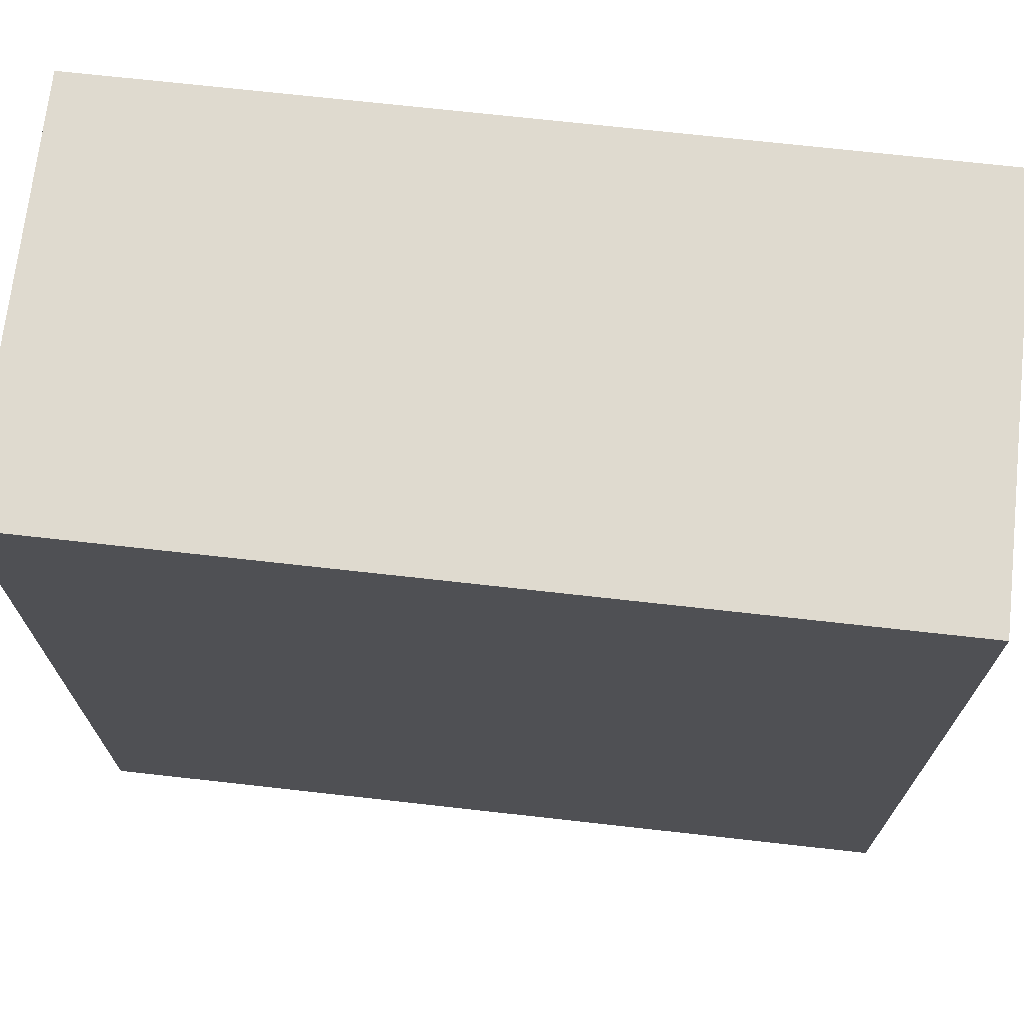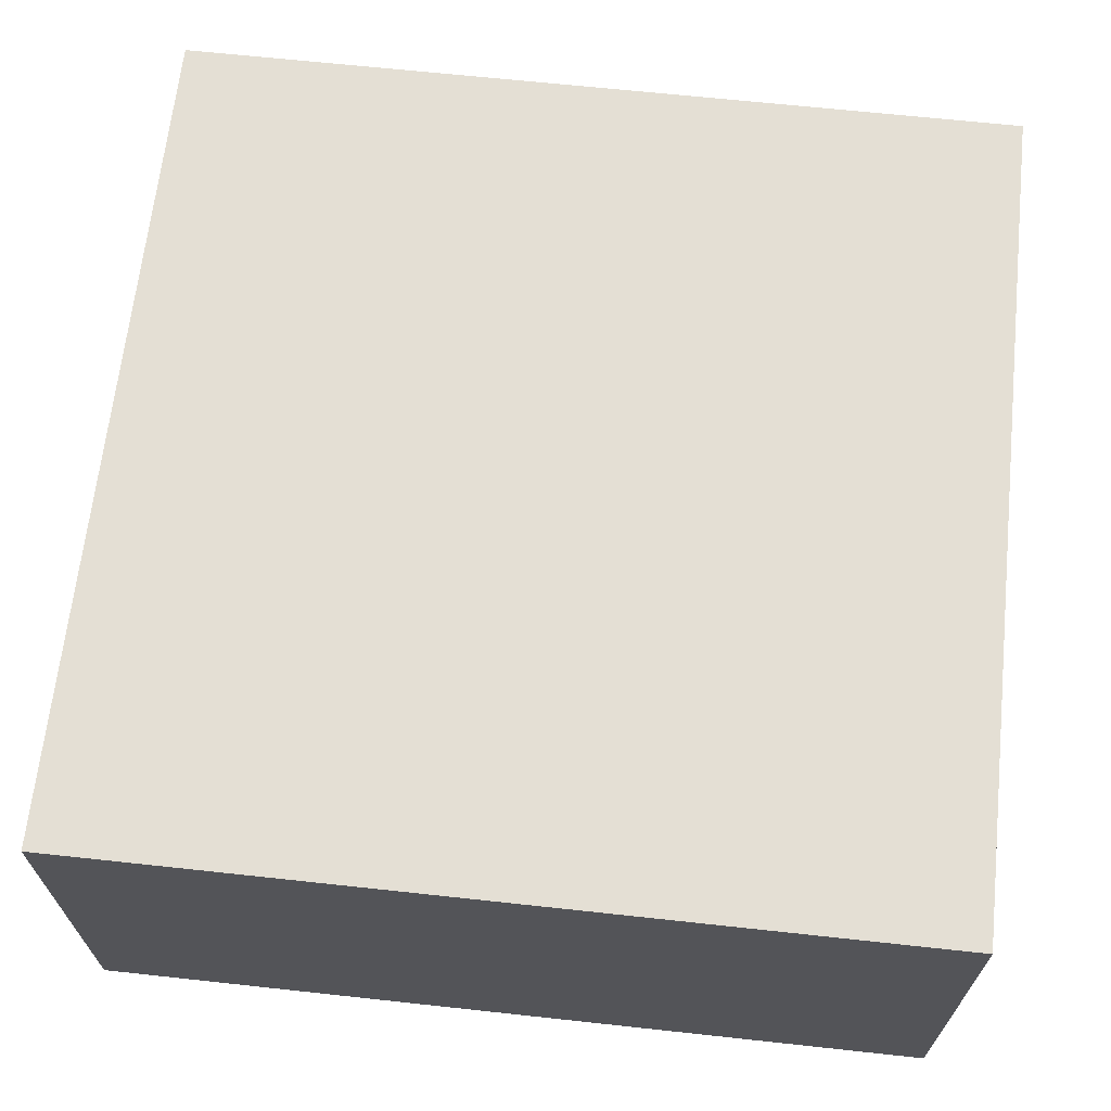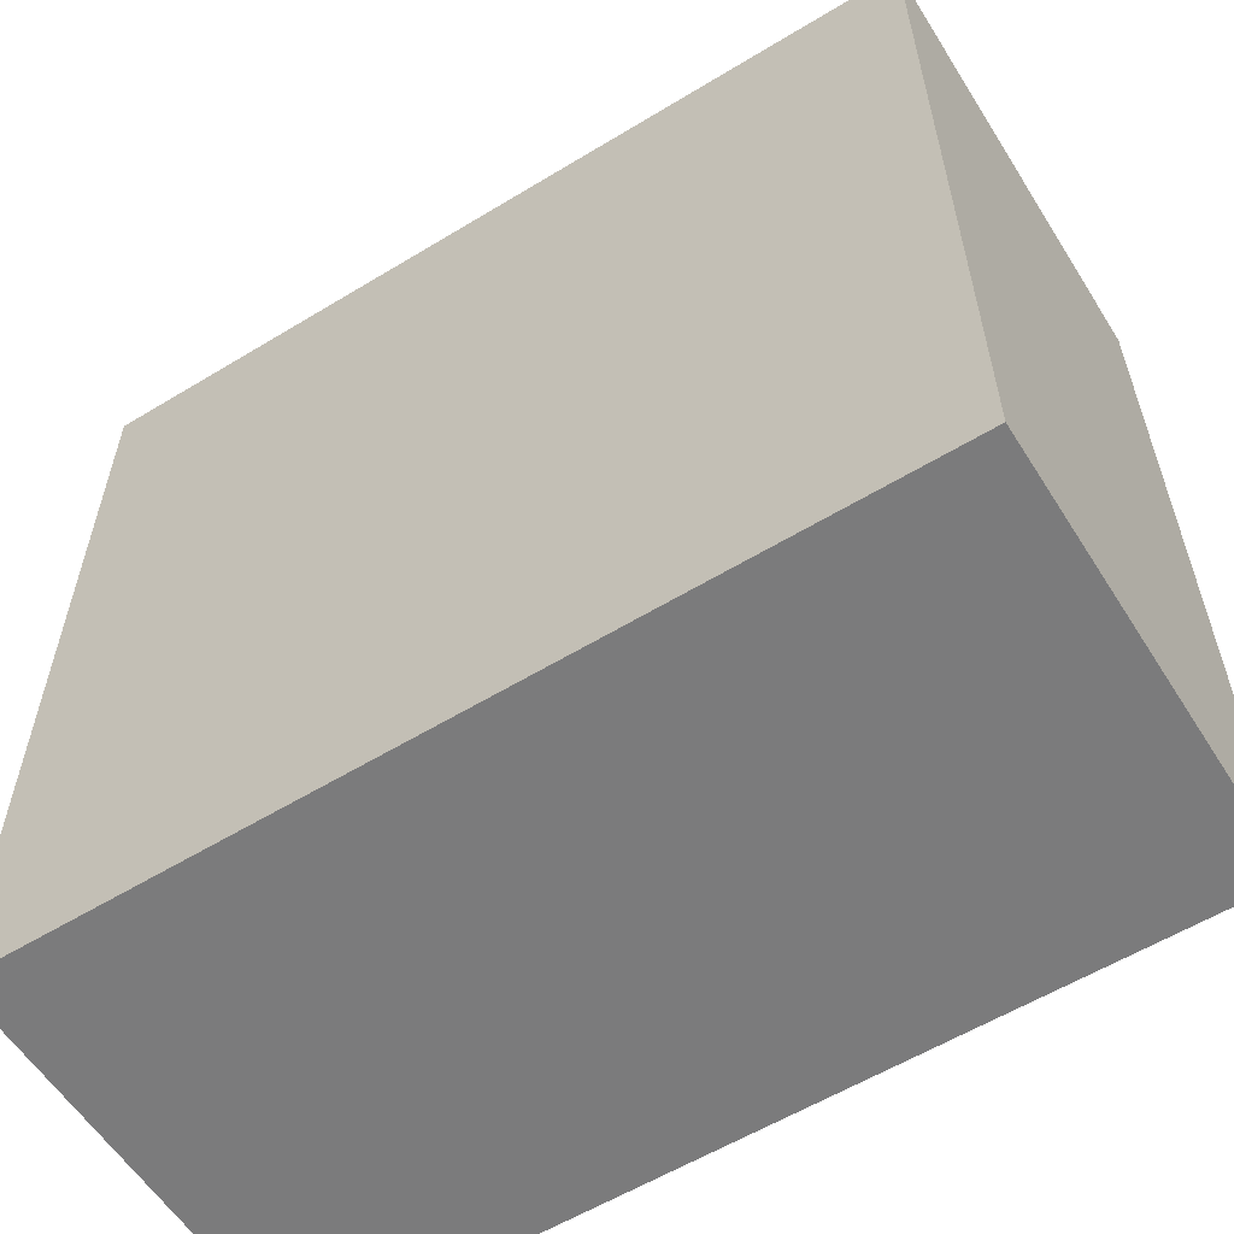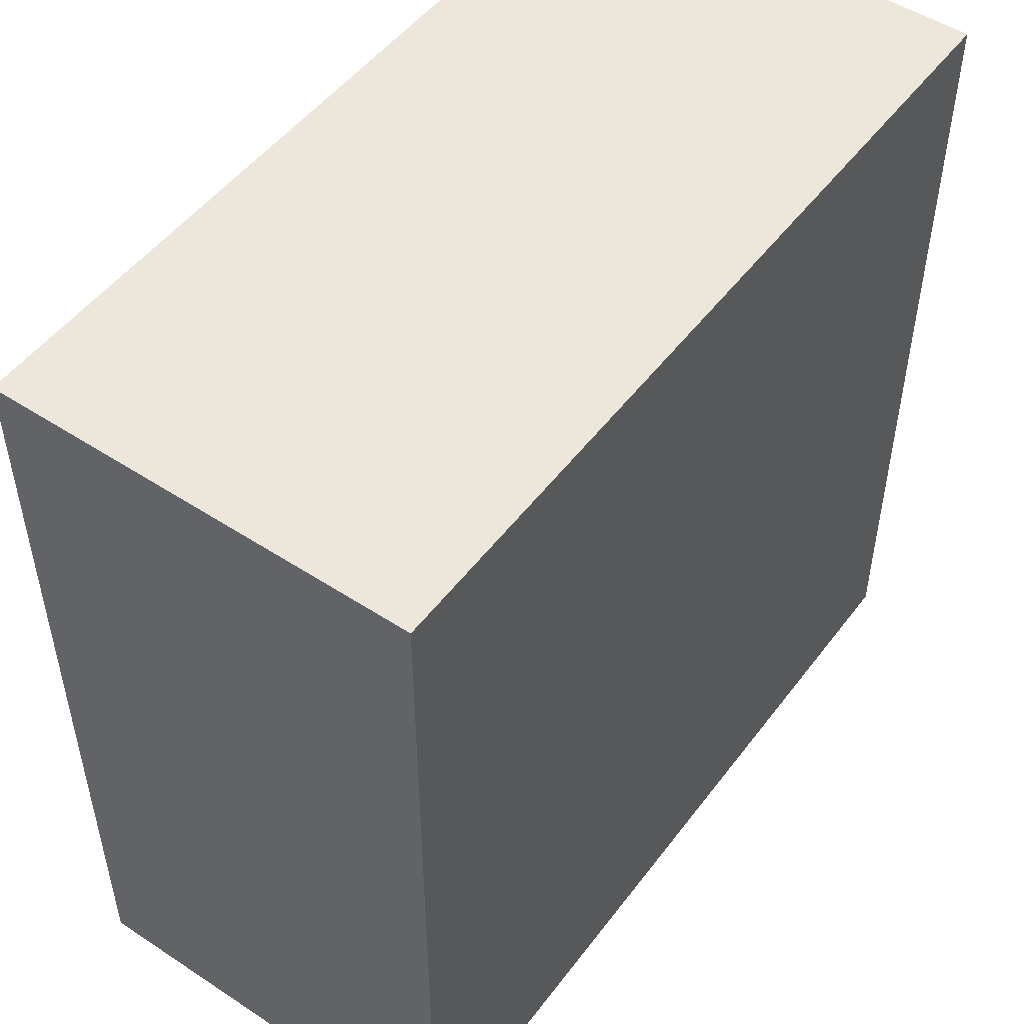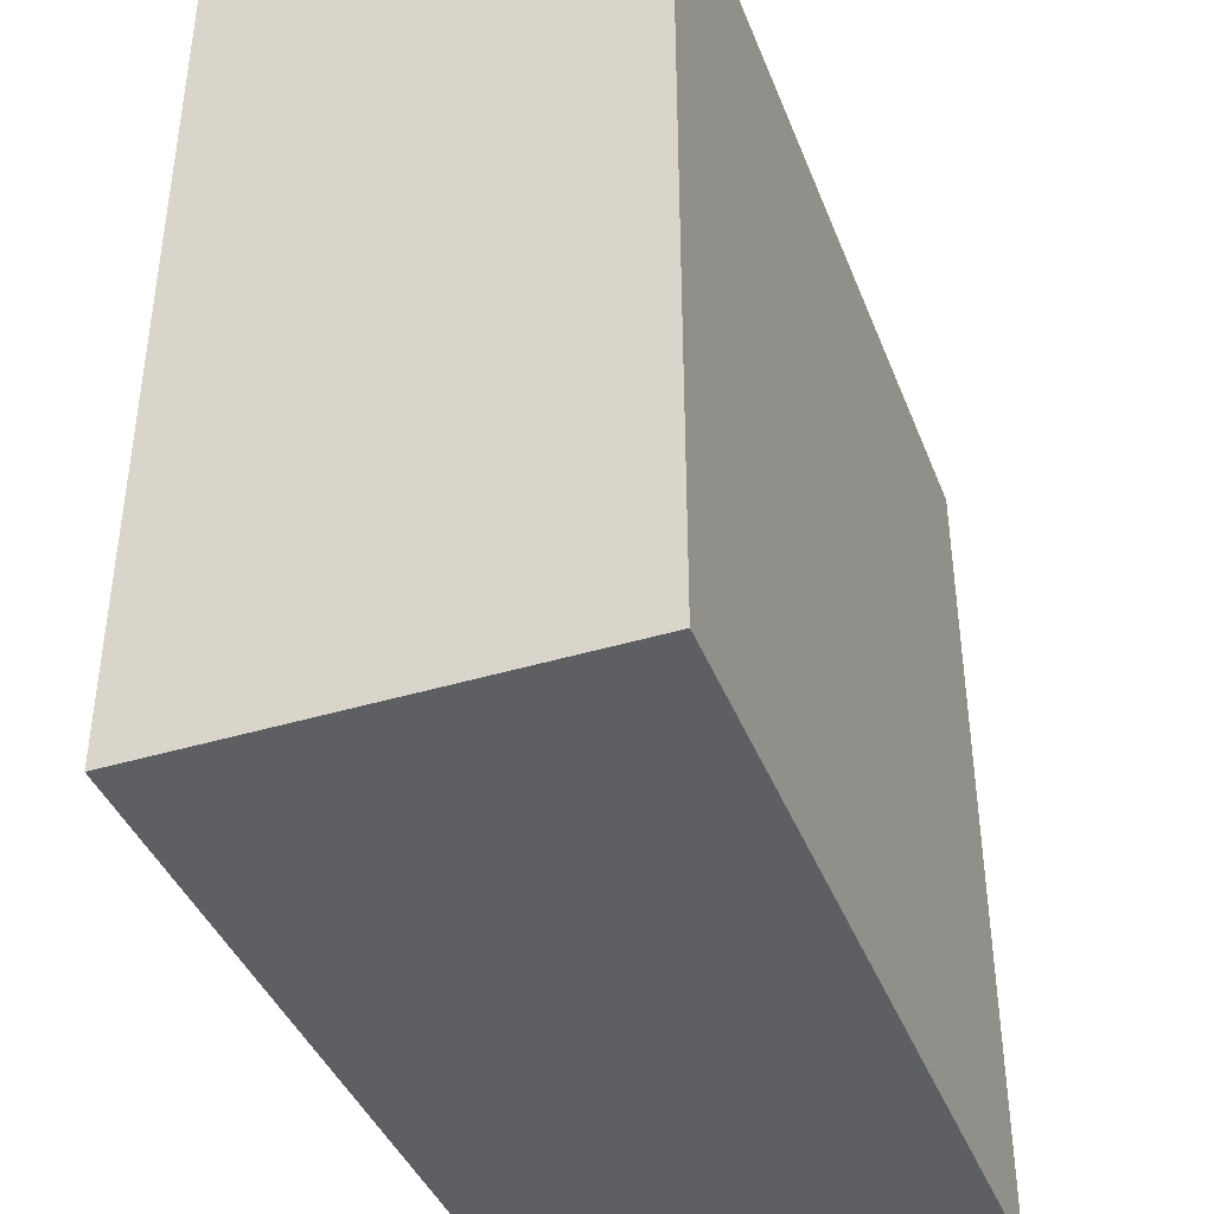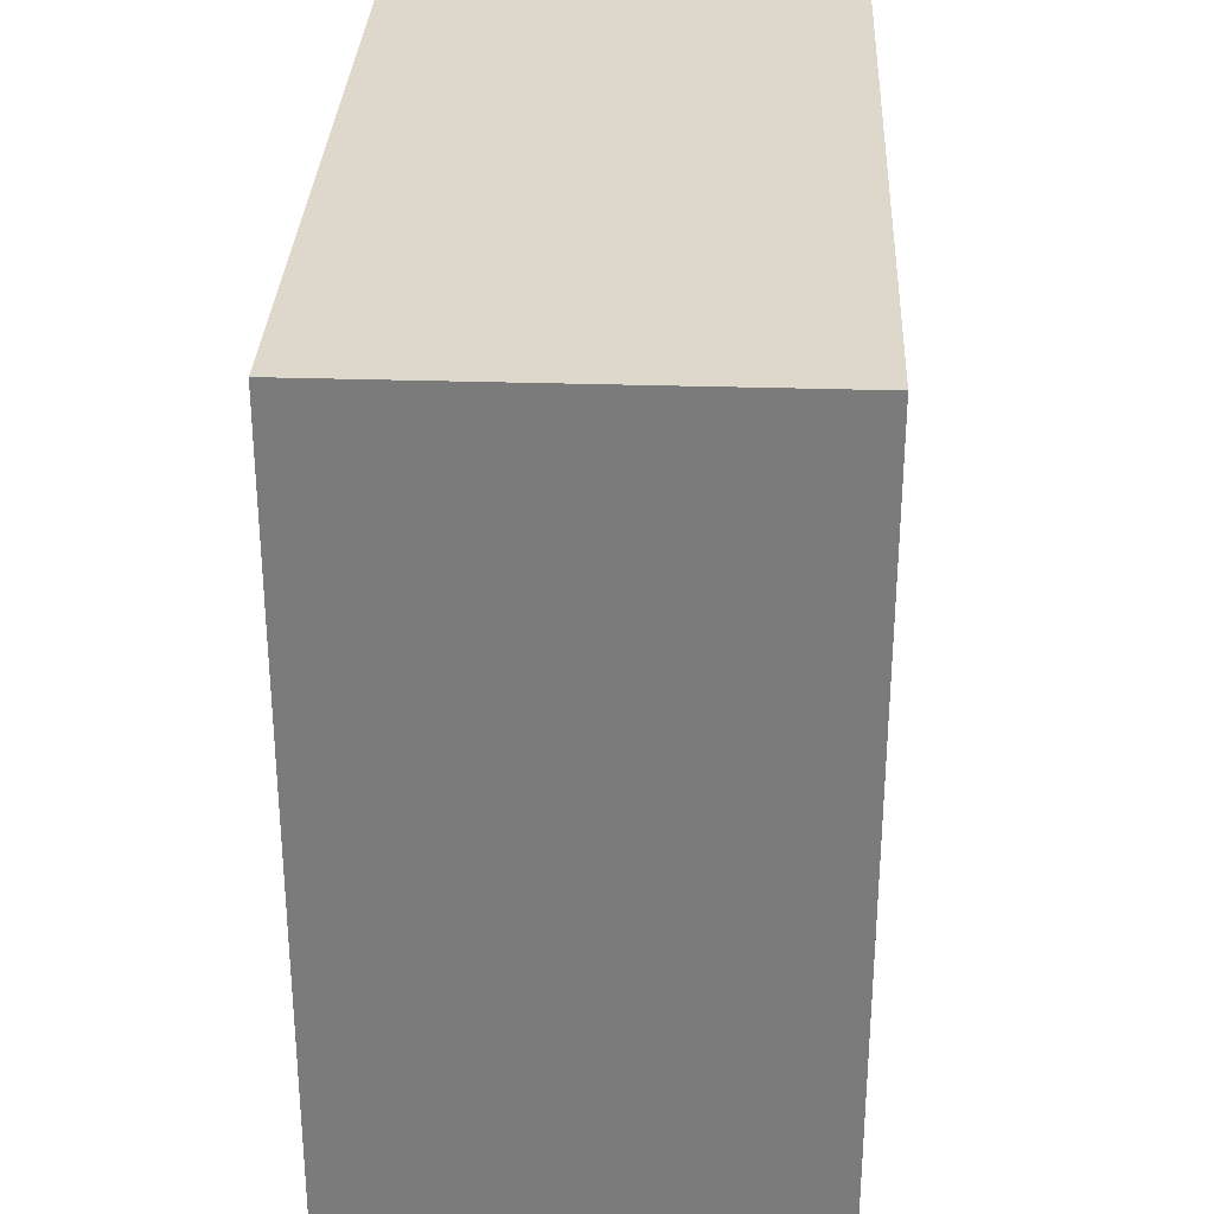
<metadata>
{"format":"obj","ext":"obj","renderer":"f3d","projection":"perspective","resolution":1024,"background":"white","views":[{"elev":70.7,"azim":6.4,"up":"+Z"},{"elev":66.3,"azim":6.2,"up":"+Y"},{"elev":-58.5,"azim":32.1,"up":"+Z"},{"elev":50.4,"azim":125.7,"up":"+Z"},{"elev":-40.8,"azim":-69.7,"up":"+Z"},{"elev":31.2,"azim":-87.4,"up":"+Z"}]}
</metadata>
<code>
v -3 0 3
v -3 0 -3
v -3 2 -2
v -3 2 -3
v -3 3 3
v -3 3 -2
v -3 3 -3
v 3 0 3
v 3 0 -3
v 3 2 -2
v 3 2 -3
v 3 3 3
v 3 3 -2
v 3 3 -3
v -3 0 3
v -3 3 3
v 3 0 3
v 3 3 3
v -3 0 -3
v -3 2 -3
v -3 3 -3
v 3 0 -3
v 3 2 -3
v 3 3 -3
v -3 0 3
v 3 0 3
v -3 0 -3
v 3 0 -3
v -3 3 3
v 3 3 3
v -1 3 -1
v 1 3 -1
v -3 3 -2
v -1 3 -2
v 1 3 -2
v 3 3 -2
v -3 3 -3
v 3 3 -3
f 3 2 1
f 4 2 3
f 5 3 1
f 6 4 3
f 6 3 5
f 7 4 6
f 8 9 10
f 10 9 11
f 8 10 12
f 10 11 13
f 12 10 13
f 13 11 14
f 17 16 15
f 18 16 17
f 19 20 22
f 20 21 23
f 22 20 23
f 23 21 24
f 27 26 25
f 28 26 27
f 29 30 31
f 31 30 32
f 29 31 33
f 31 32 34
f 33 31 34
f 32 30 35
f 34 32 35
f 35 30 36
f 33 34 37
f 34 35 37
f 35 36 37
f 37 36 38

</code>
